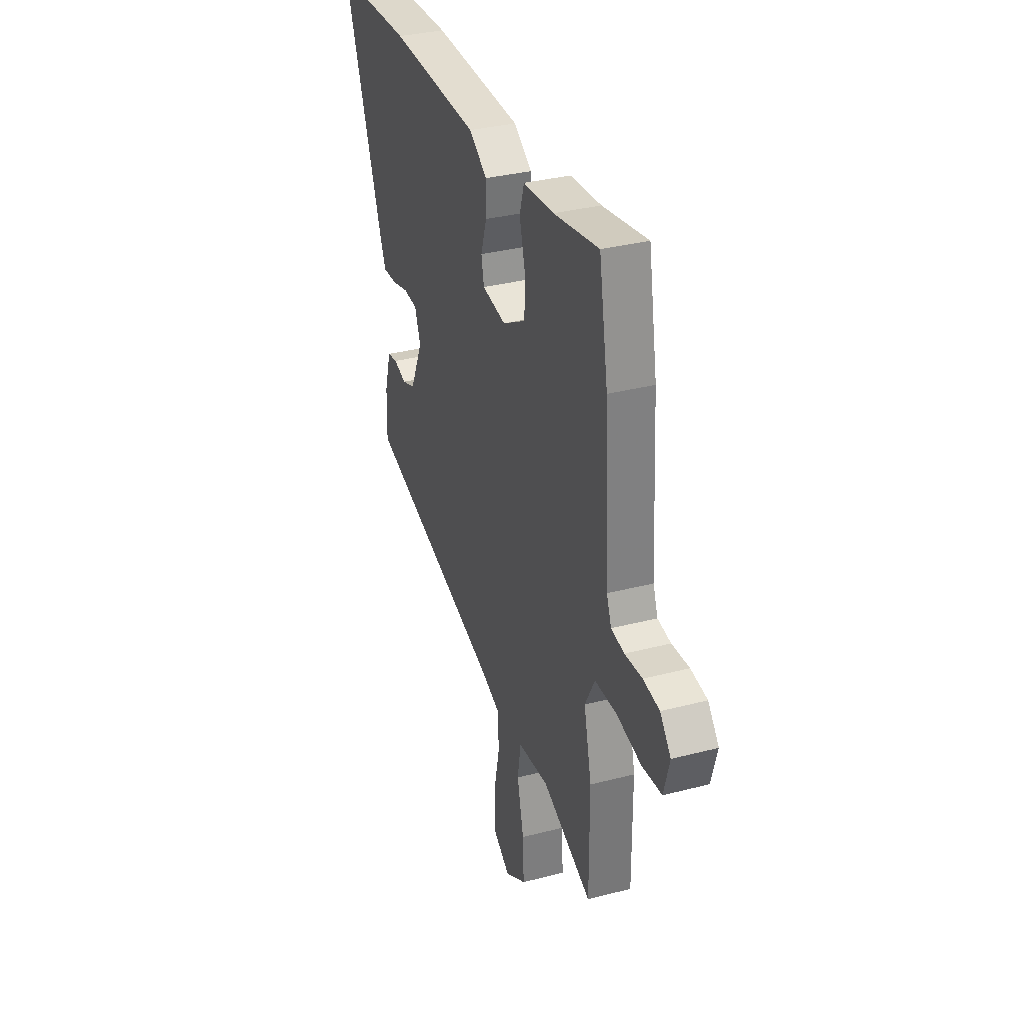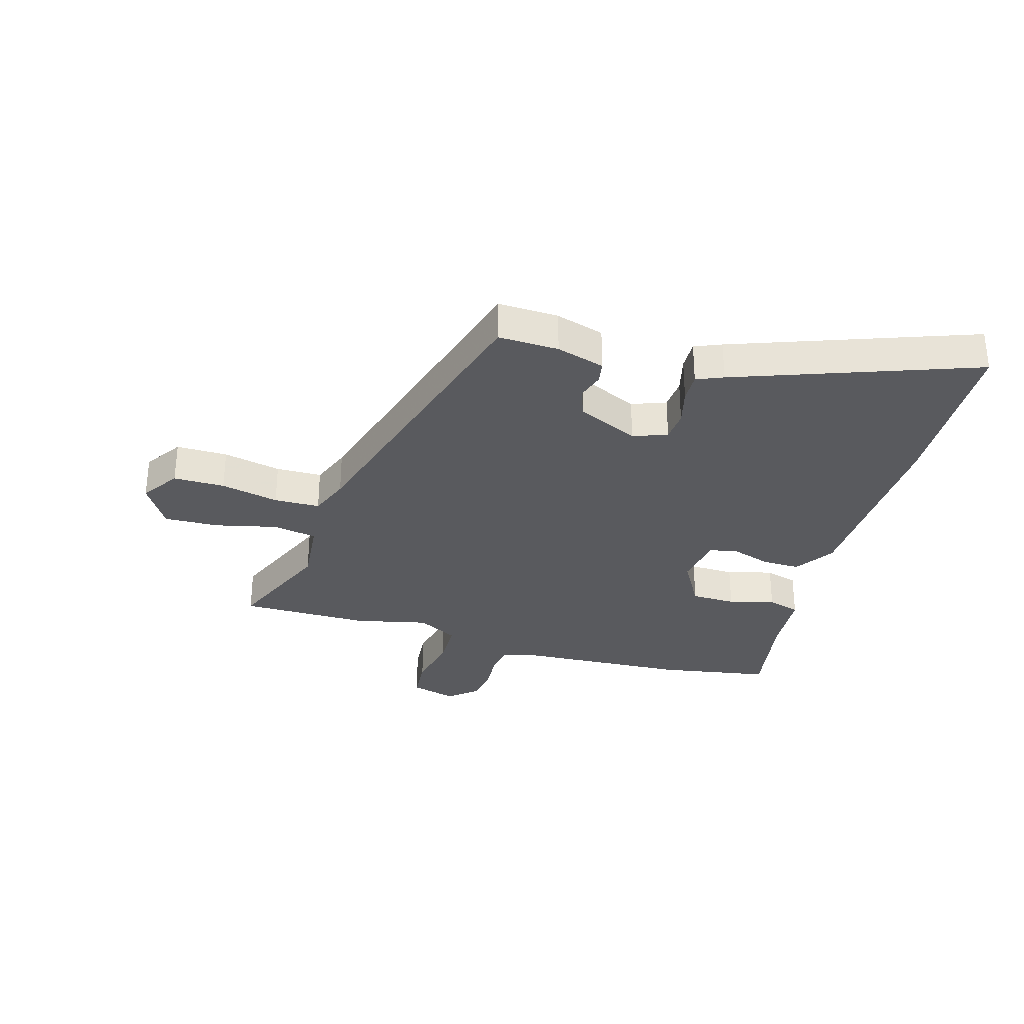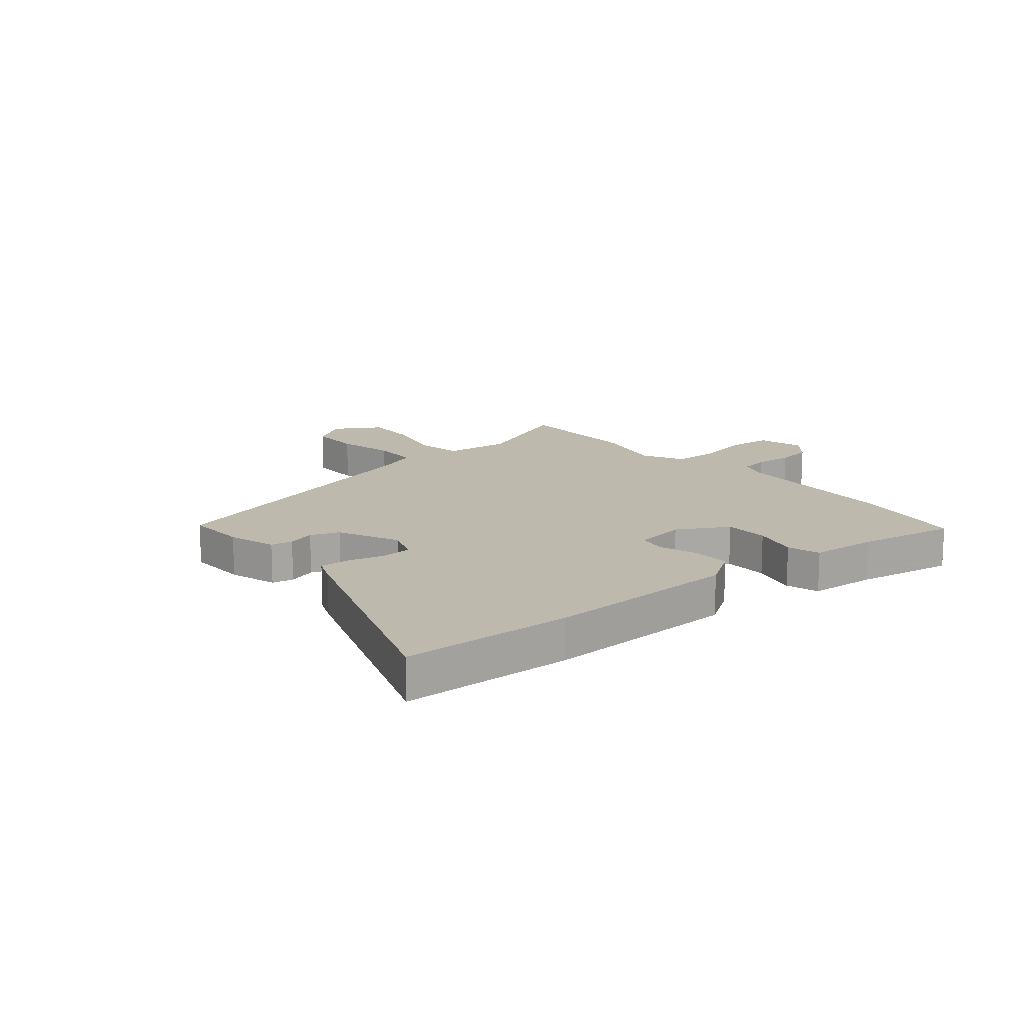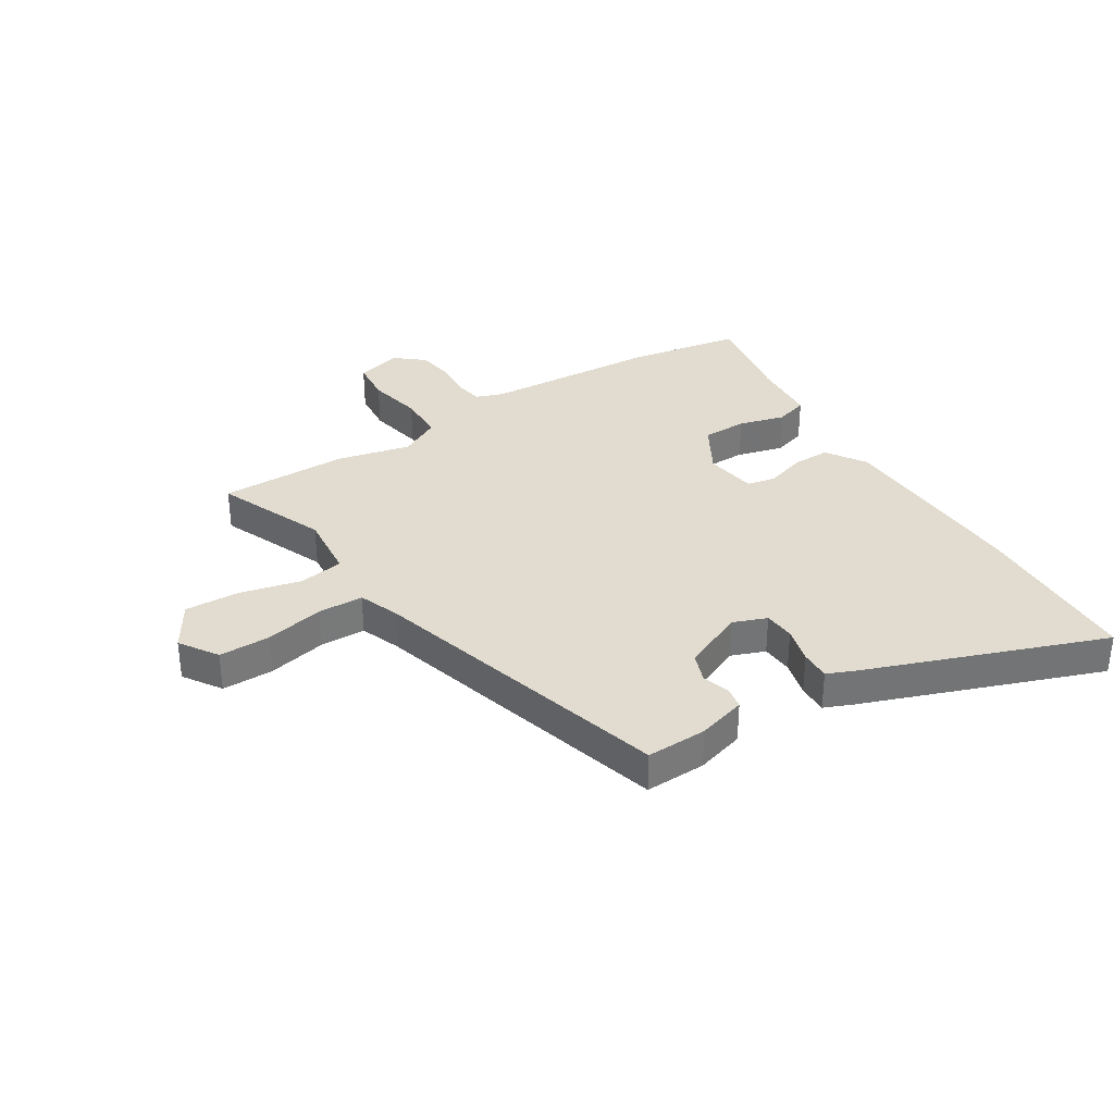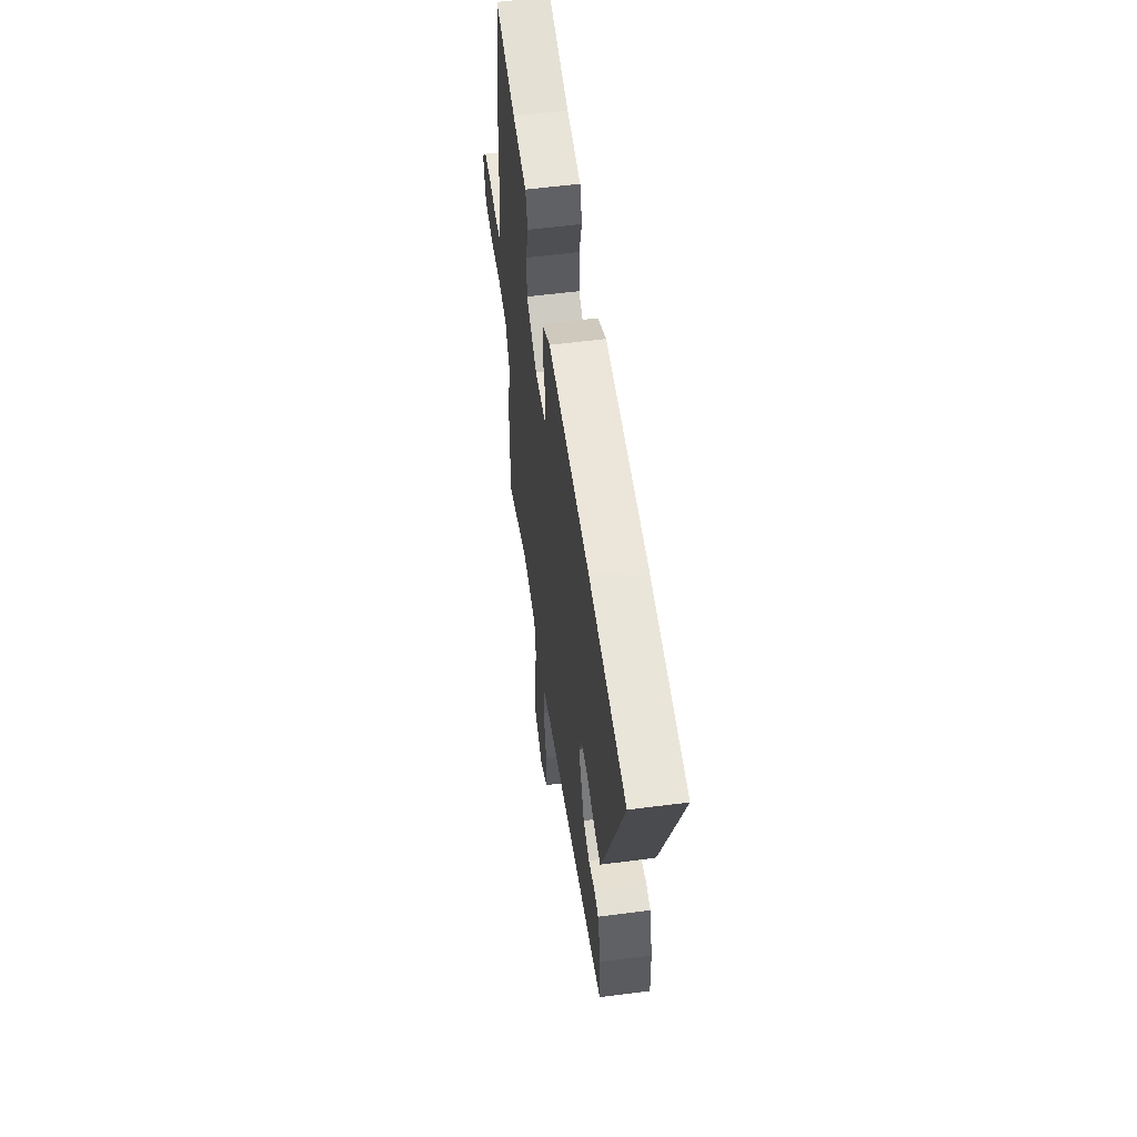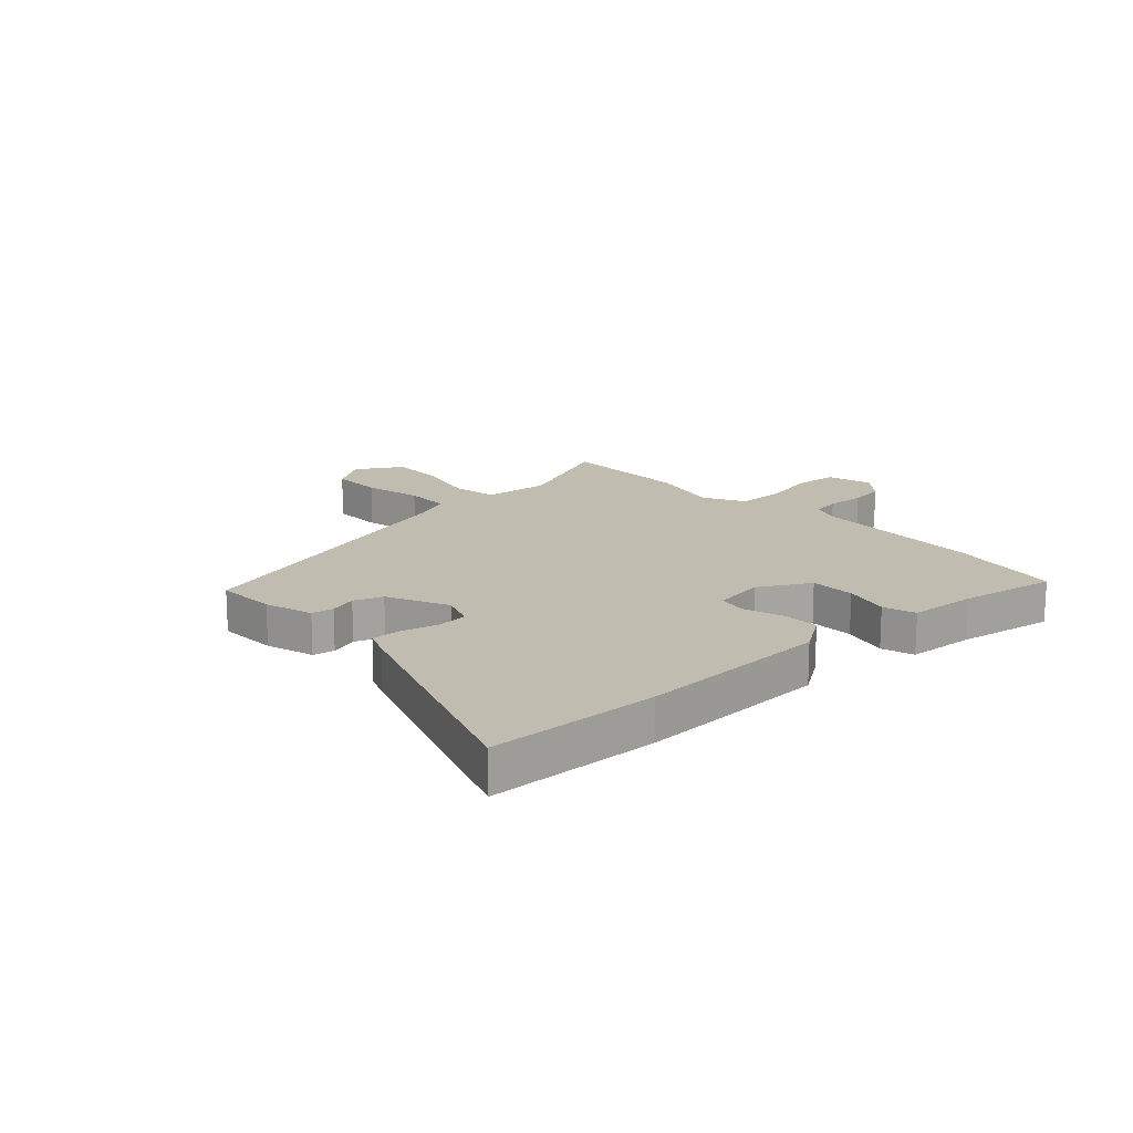
<metadata>
{"format":"obj","ext":"obj","renderer":"f3d","projection":"perspective","resolution":1024,"background":"white","views":[{"elev":33.7,"azim":70.5,"up":"+Z"},{"elev":-31.7,"azim":-106.5,"up":"+Y"},{"elev":15.0,"azim":-40.1,"up":"+Y"},{"elev":34.3,"azim":-122.1,"up":"+Y"},{"elev":56.5,"azim":-97.7,"up":"+Z"},{"elev":16.6,"azim":-43.2,"up":"+Y"}]}
</metadata>
<code>
v -0.53 0.07 -0.333
v -0.527 0.07 -0.226
v -0.502 0.07 -0.14
v -0.463 0.07 -0.133
v -0.414 0.07 -0.148
v -0.363 0.07 -0.129
v -0.314 0.07 -0.02
v -0.337 0.07 0.04
v -0.392 0.07 0.044
v -0.457 0.07 0.027
v -0.51 0.07 0.025
v -0.53 0.07 0.072
v -0.686 0.07 0.493
v -0.382 0.07 0.505
v -0.036 0.07 0.494
v 0.034 0.07 0.448
v 0.033 0.07 0.381
v 0.011 0.07 0.312
v 0.021 0.07 0.261
v 0.113 0.07 0.247
v 0.202 0.07 0.298
v 0.203 0.07 0.377
v 0.181 0.07 0.458
v 0.198 0.07 0.516
v 0.316 0.07 0.525
v 0.49 0.07 0.556
v 0.525 0.07 0.358
v 0.544 0.07 0.046
v 0.562 0.07 -0.002
v 0.613 0.07 -0.01
v 0.68 0.07 -0.005
v 0.743 0.07 -0.014
v 0.785 0.07 -0.064
v 0.763 0.07 -0.145
v 0.687 0.07 -0.152
v 0.59 0.07 -0.132
v 0.507 0.07 -0.134
v 0.469 0.07 -0.206
v 0.499 0.07 -0.335
v 0.5 0.07 -0.564
v 0.308 0.07 -0.484
v 0.19 0.07 -0.496
v 0.177 0.07 -0.575
v 0.203 0.07 -0.683
v 0.207 0.07 -0.78
v 0.126 0.07 -0.83
v 0.059 0.07 -0.786
v 0.059 0.07 -0.695
v 0.081 0.07 -0.592
v 0.079 0.07 -0.511
v 0.008 0.07 -0.484
v -0.53 0 -0.333
v -0.527 0 -0.226
v -0.502 0 -0.14
v -0.463 0 -0.133
v -0.414 0 -0.148
v -0.363 0 -0.129
v -0.314 0 -0.02
v -0.337 0 0.04
v -0.392 0 0.044
v -0.457 0 0.027
v -0.51 0 0.025
v -0.53 0 0.072
v -0.686 0 0.493
v -0.382 0 0.505
v -0.036 0 0.494
v 0.034 0 0.448
v 0.033 0 0.381
v 0.011 0 0.312
v 0.021 0 0.261
v 0.113 0 0.247
v 0.202 0 0.298
v 0.203 0 0.377
v 0.181 0 0.458
v 0.198 0 0.516
v 0.316 0 0.525
v 0.49 0 0.556
v 0.525 0 0.358
v 0.544 0 0.046
v 0.562 0 -0.002
v 0.613 0 -0.01
v 0.68 0 -0.005
v 0.743 0 -0.014
v 0.785 0 -0.064
v 0.763 0 -0.145
v 0.687 0 -0.152
v 0.59 0 -0.132
v 0.507 0 -0.134
v 0.469 0 -0.206
v 0.499 0 -0.335
v 0.5 0 -0.564
v 0.308 0 -0.484
v 0.19 0 -0.496
v 0.177 0 -0.575
v 0.203 0 -0.683
v 0.207 0 -0.78
v 0.126 0 -0.83
v 0.059 0 -0.786
v 0.059 0 -0.695
v 0.081 0 -0.592
v 0.079 0 -0.511
v 0.008 0 -0.484
f 46 47 48 49
f 46 49 50
f 43 44 45 46
f 42 43 46 50
f 38 39 40 41
f 37 38 41 42
f 33 34 35 36
f 33 36 37
f 30 31 32 33
f 29 30 33 37
f 28 29 37 42
f 25 26 27 28
f 22 23 24 25
f 21 22 25 28
f 20 21 28 42
f 15 16 17 18
f 15 18 19
f 14 15 19
f 13 14 19
f 12 13 19
f 9 10 11 12
f 8 9 12 19
f 7 8 19 20
f 2 3 4 5
f 51 1 2 5
f 51 5 6
f 20 42 50 51
f 6 7 20 51
f 100 99 98 97
f 101 100 97
f 97 96 95 94
f 101 97 94 93
f 92 91 90 89
f 93 92 89 88
f 87 86 85 84
f 88 87 84
f 84 83 82 81
f 88 84 81 80
f 93 88 80 79
f 79 78 77 76
f 76 75 74 73
f 79 76 73 72
f 93 79 72 71
f 69 68 67 66
f 70 69 66
f 70 66 65
f 70 65 64
f 70 64 63
f 63 62 61 60
f 70 63 60 59
f 71 70 59 58
f 56 55 54 53
f 56 53 52 102
f 57 56 102
f 102 101 93 71
f 102 71 58 57
f 1 52 53 2
f 2 53 54 3
f 3 54 55 4
f 4 55 56 5
f 5 56 57 6
f 6 57 58 7
f 7 58 59 8
f 8 59 60 9
f 9 60 61 10
f 10 61 62 11
f 11 62 63 12
f 12 63 64 13
f 13 64 65 14
f 14 65 66 15
f 15 66 67 16
f 16 67 68 17
f 17 68 69 18
f 18 69 70 19
f 19 70 71 20
f 20 71 72 21
f 21 72 73 22
f 22 73 74 23
f 23 74 75 24
f 24 75 76 25
f 25 76 77 26
f 26 77 78 27
f 27 78 79 28
f 28 79 80 29
f 29 80 81 30
f 30 81 82 31
f 31 82 83 32
f 32 83 84 33
f 33 84 85 34
f 34 85 86 35
f 35 86 87 36
f 36 87 88 37
f 37 88 89 38
f 38 89 90 39
f 39 90 91 40
f 40 91 92 41
f 41 92 93 42
f 42 93 94 43
f 43 94 95 44
f 44 95 96 45
f 45 96 97 46
f 46 97 98 47
f 47 98 99 48
f 48 99 100 49
f 49 100 101 50
f 50 101 102 51
f 51 102 52 1

</code>
